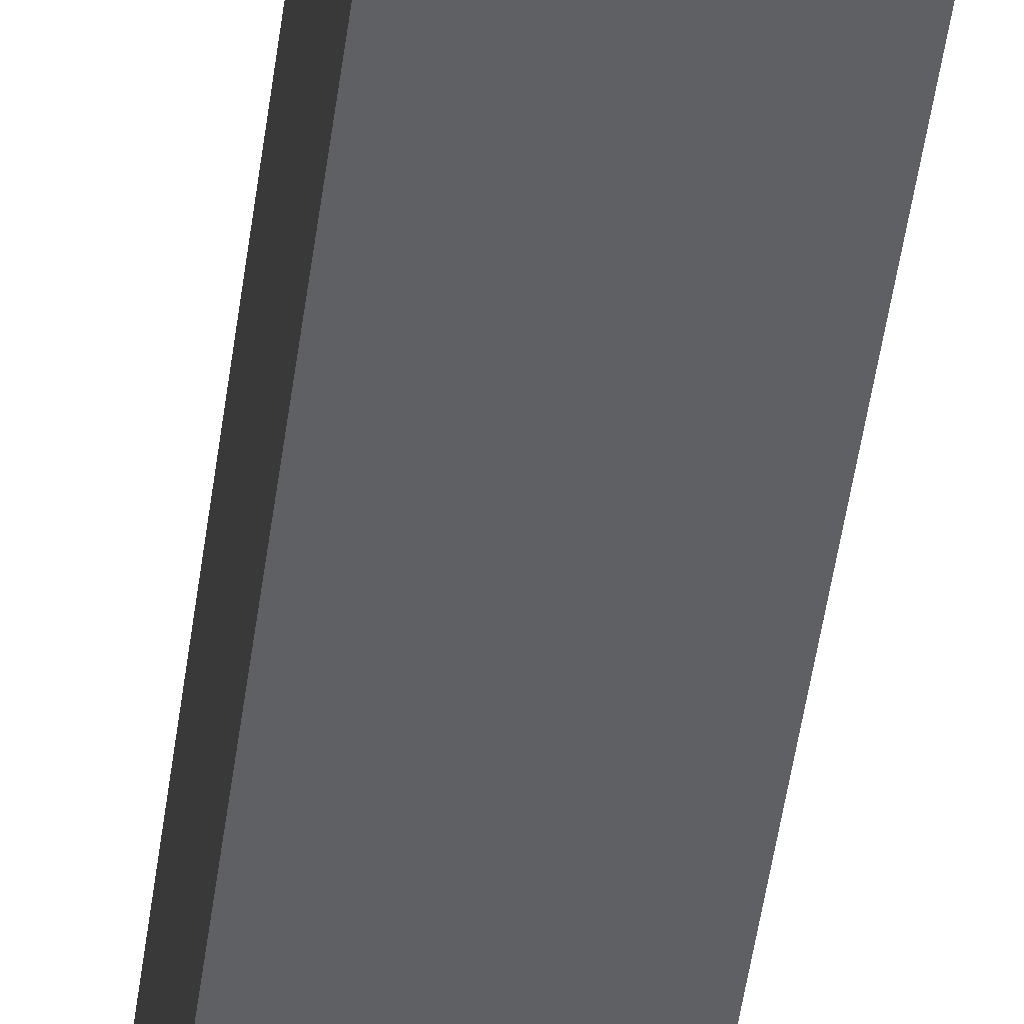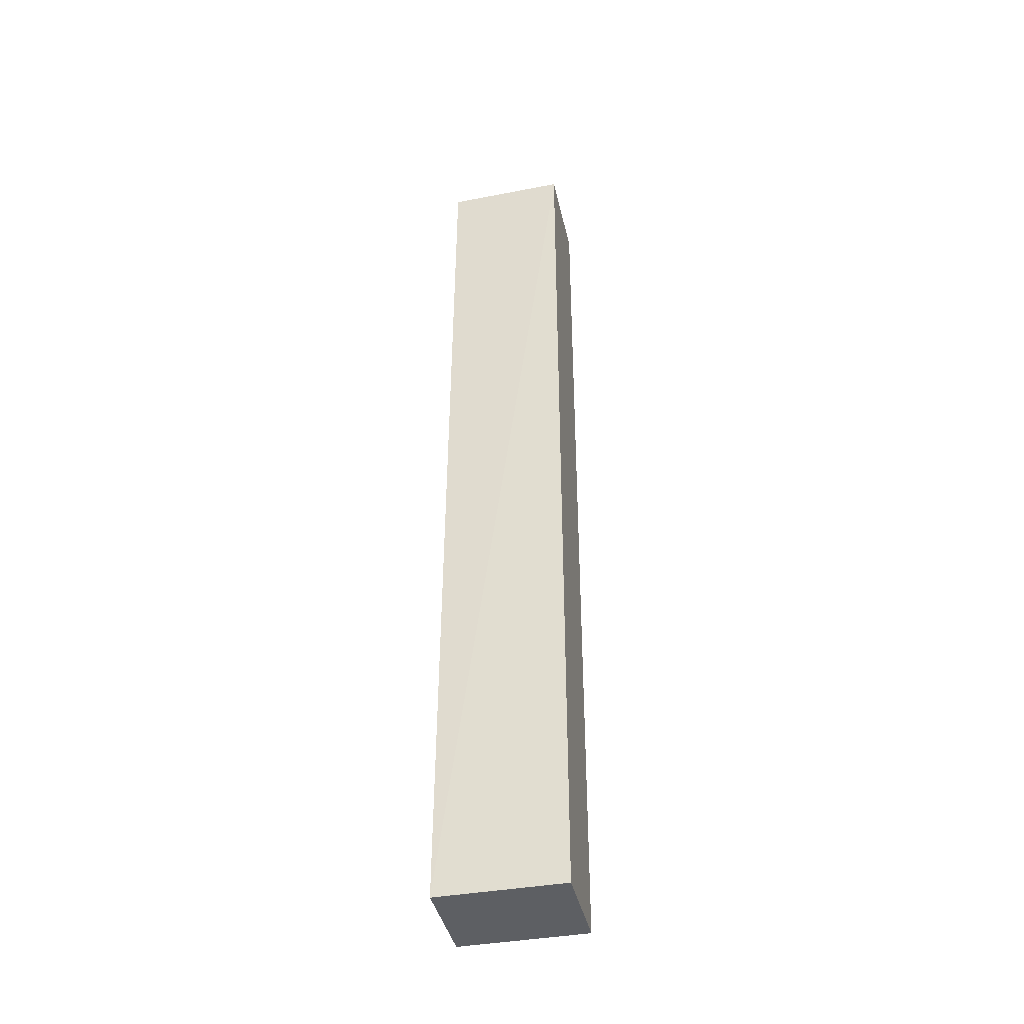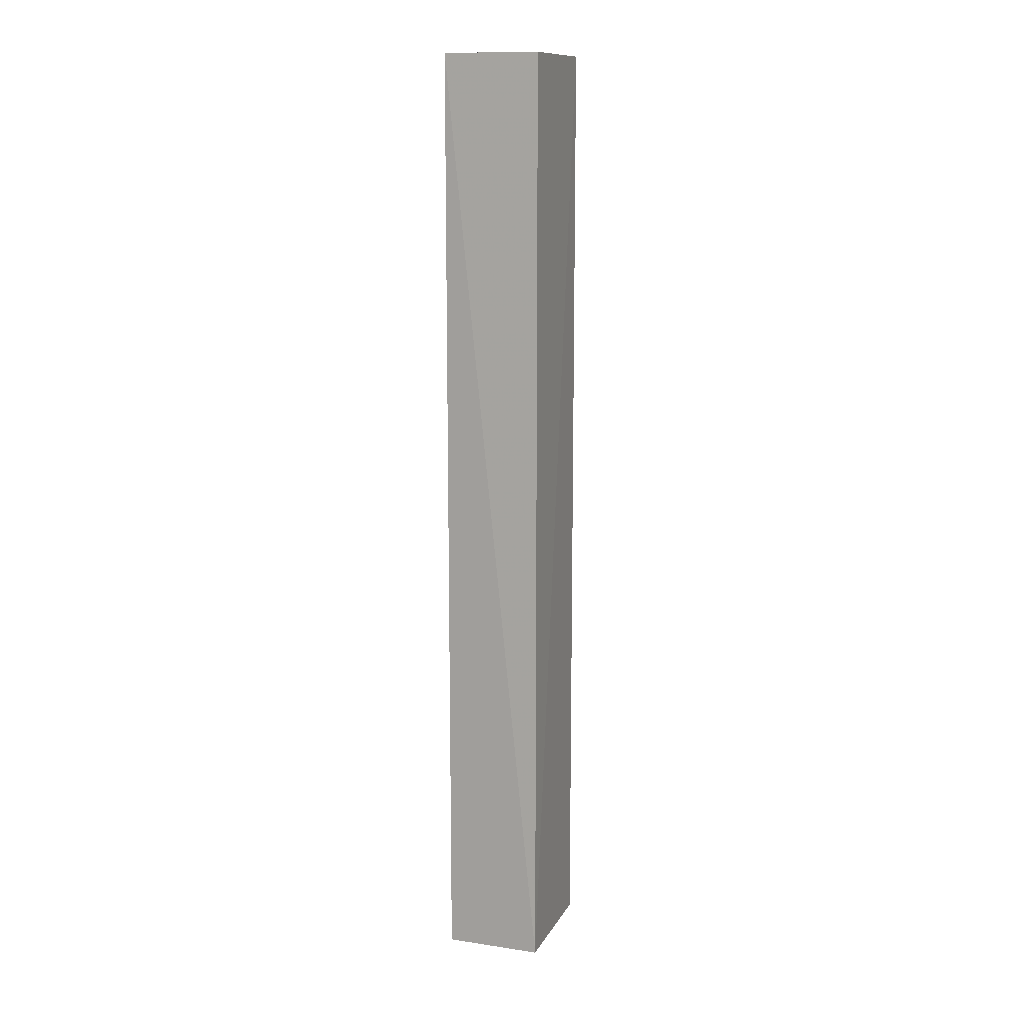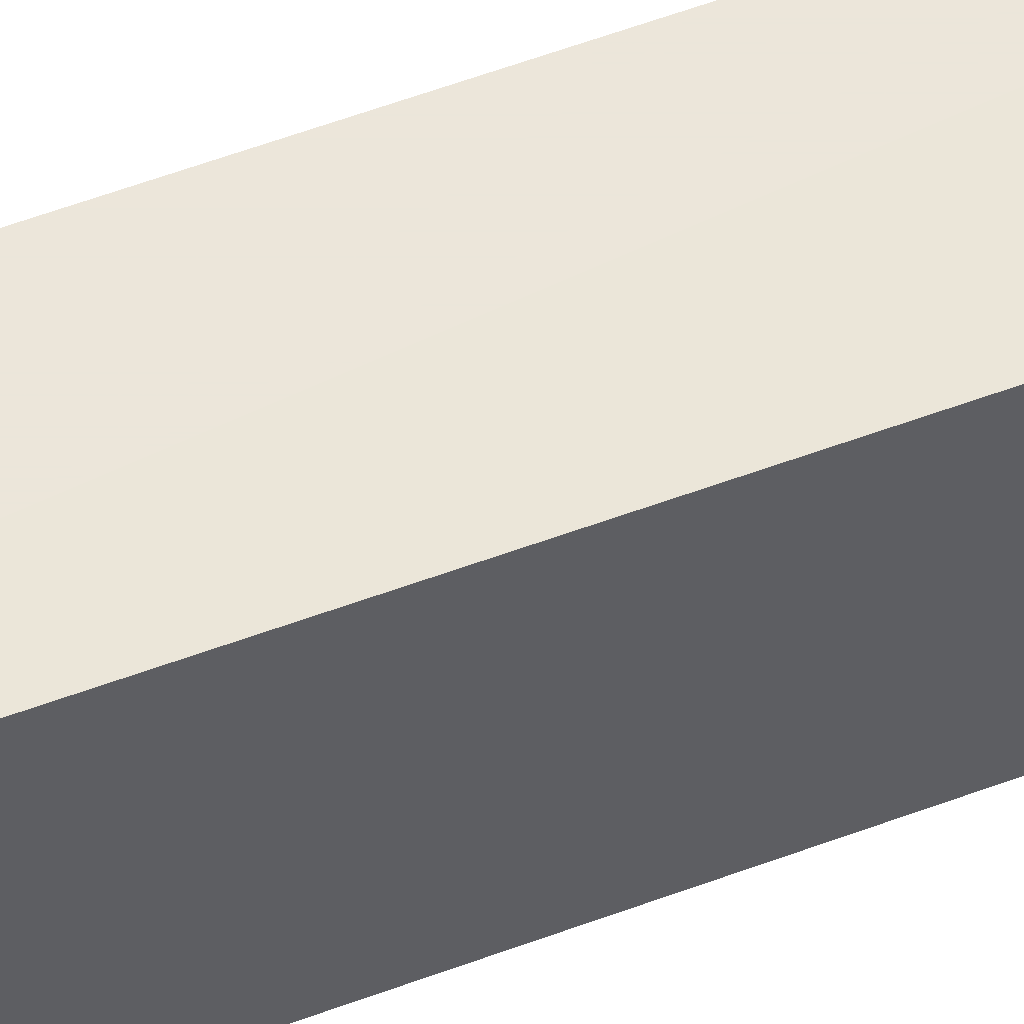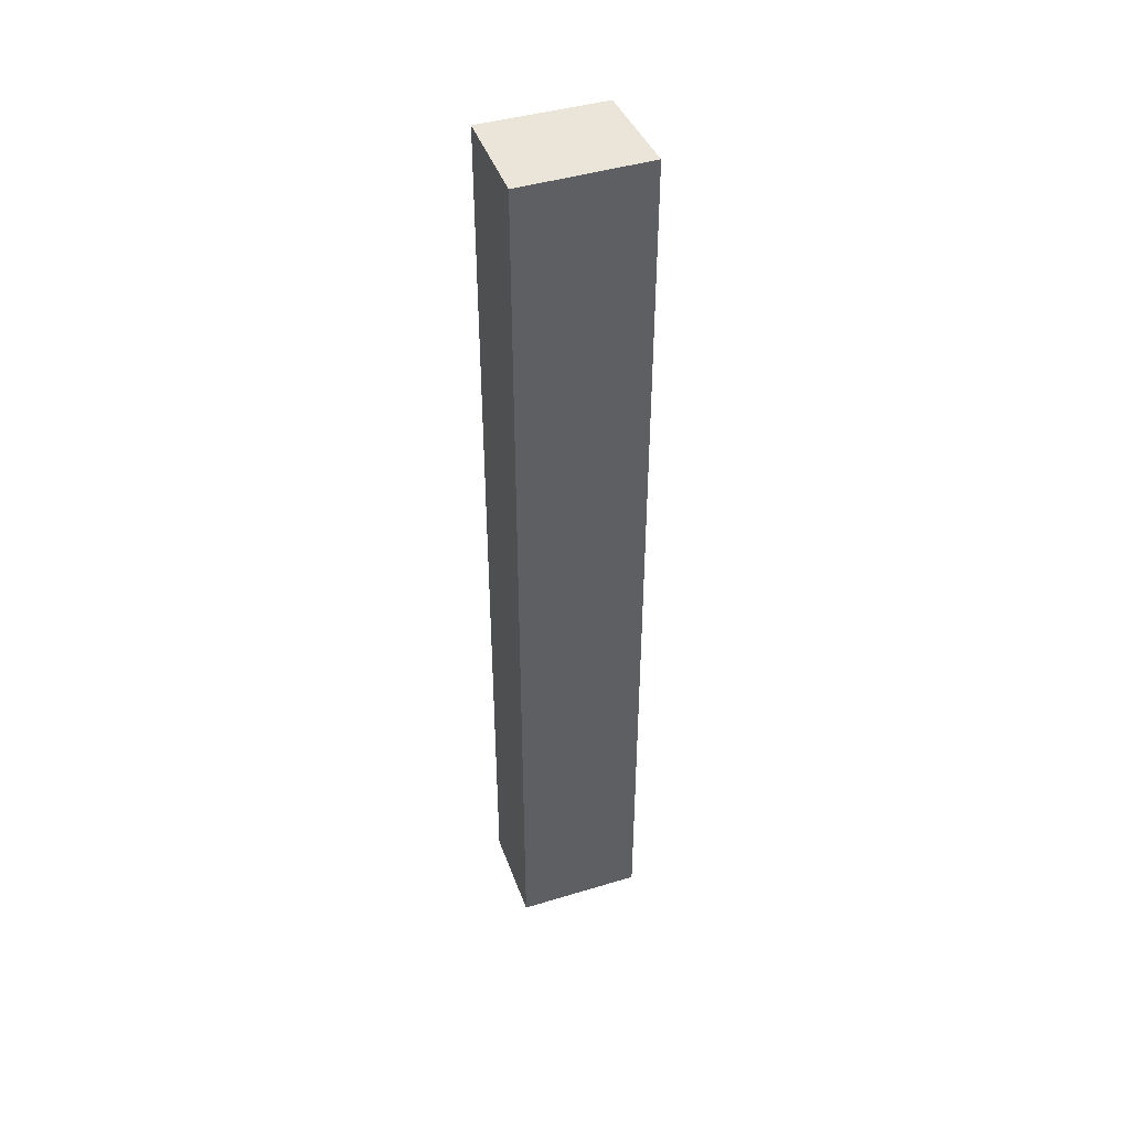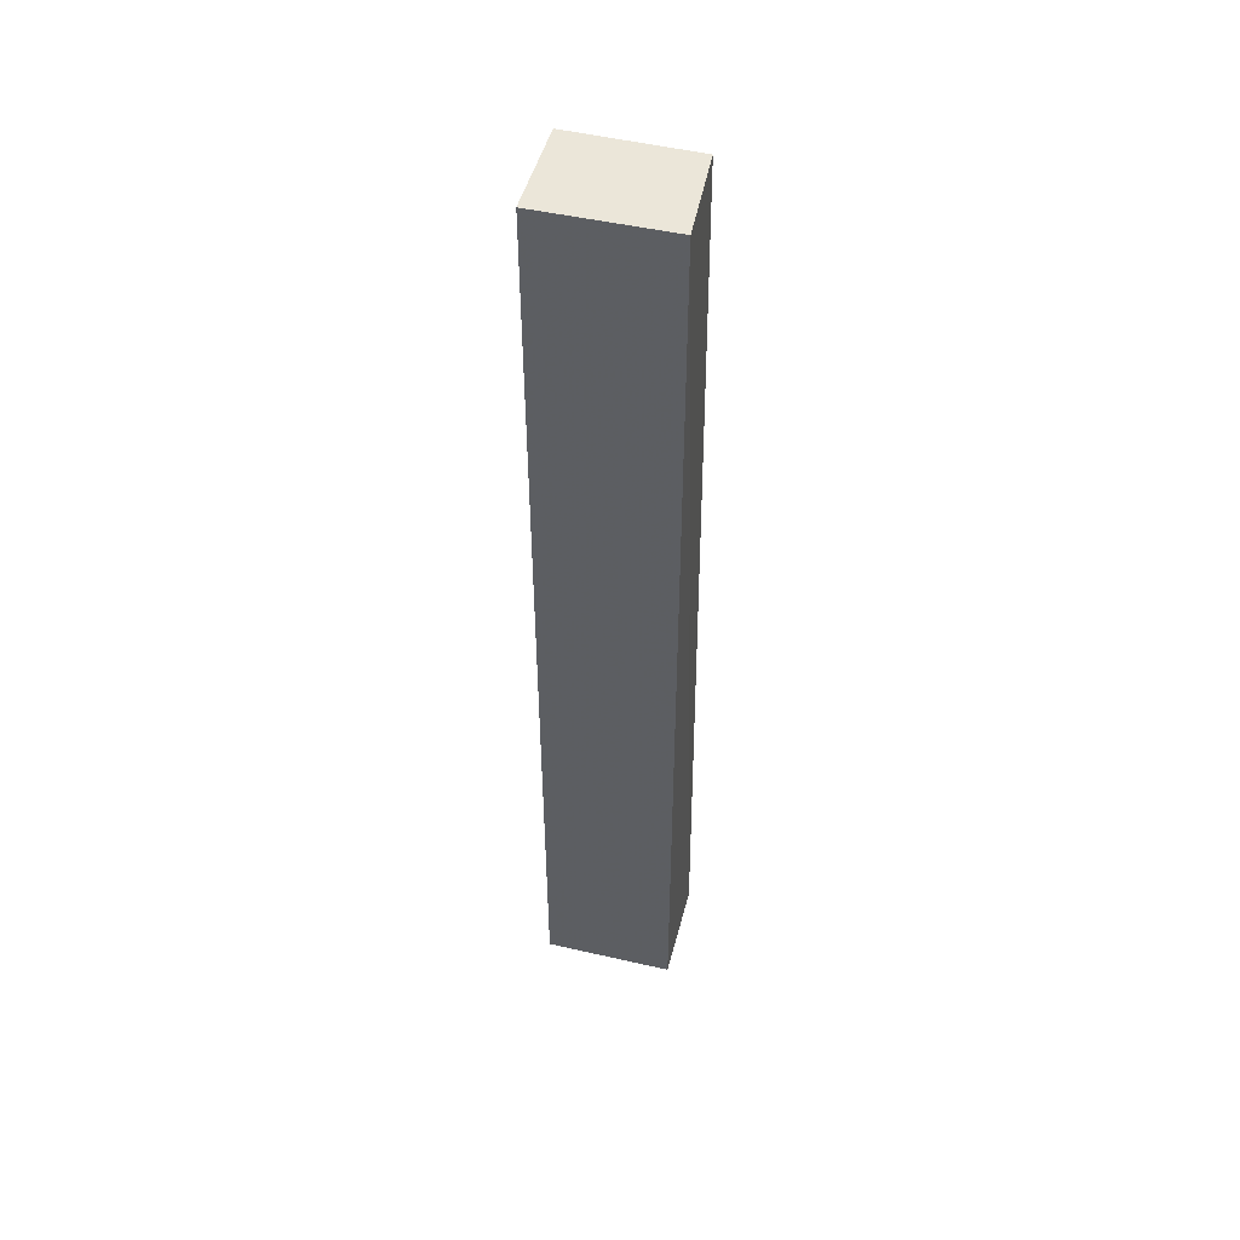
<metadata>
{"format":"obj","ext":"obj","renderer":"f3d","projection":"perspective","resolution":1024,"background":"white","views":[{"elev":-43.6,"azim":-7.0,"up":"+Z"},{"elev":-40.4,"azim":102.5,"up":"+Y"},{"elev":12.4,"azim":19.1,"up":"+Y"},{"elev":54.6,"azim":68.1,"up":"+Z"},{"elev":44.7,"azim":-109.4,"up":"+Y"},{"elev":48.4,"azim":-75.6,"up":"+Y"}]}
</metadata>
<code>
v 0.01538 -0.2138 -0.2078
v 0.01569 -0.367 -0.2069
v 0.01569 -0.367 -0.2274
v 3.05e-07 -0.2138 -0.2274
v 3.05e-07 -0.2138 -0.2069
v 3.05e-07 -0.367 -0.2274
v 0.01569 -0.2138 -0.2274
v 3.05e-07 -0.367 -0.2069
f 5 2 1
f 6 3 2
f 6 4 3
f 6 5 4
f 7 3 4
f 7 5 1
f 7 4 5
f 7 1 2
f 7 2 3
f 8 6 2
f 8 2 5
f 8 5 6

</code>
